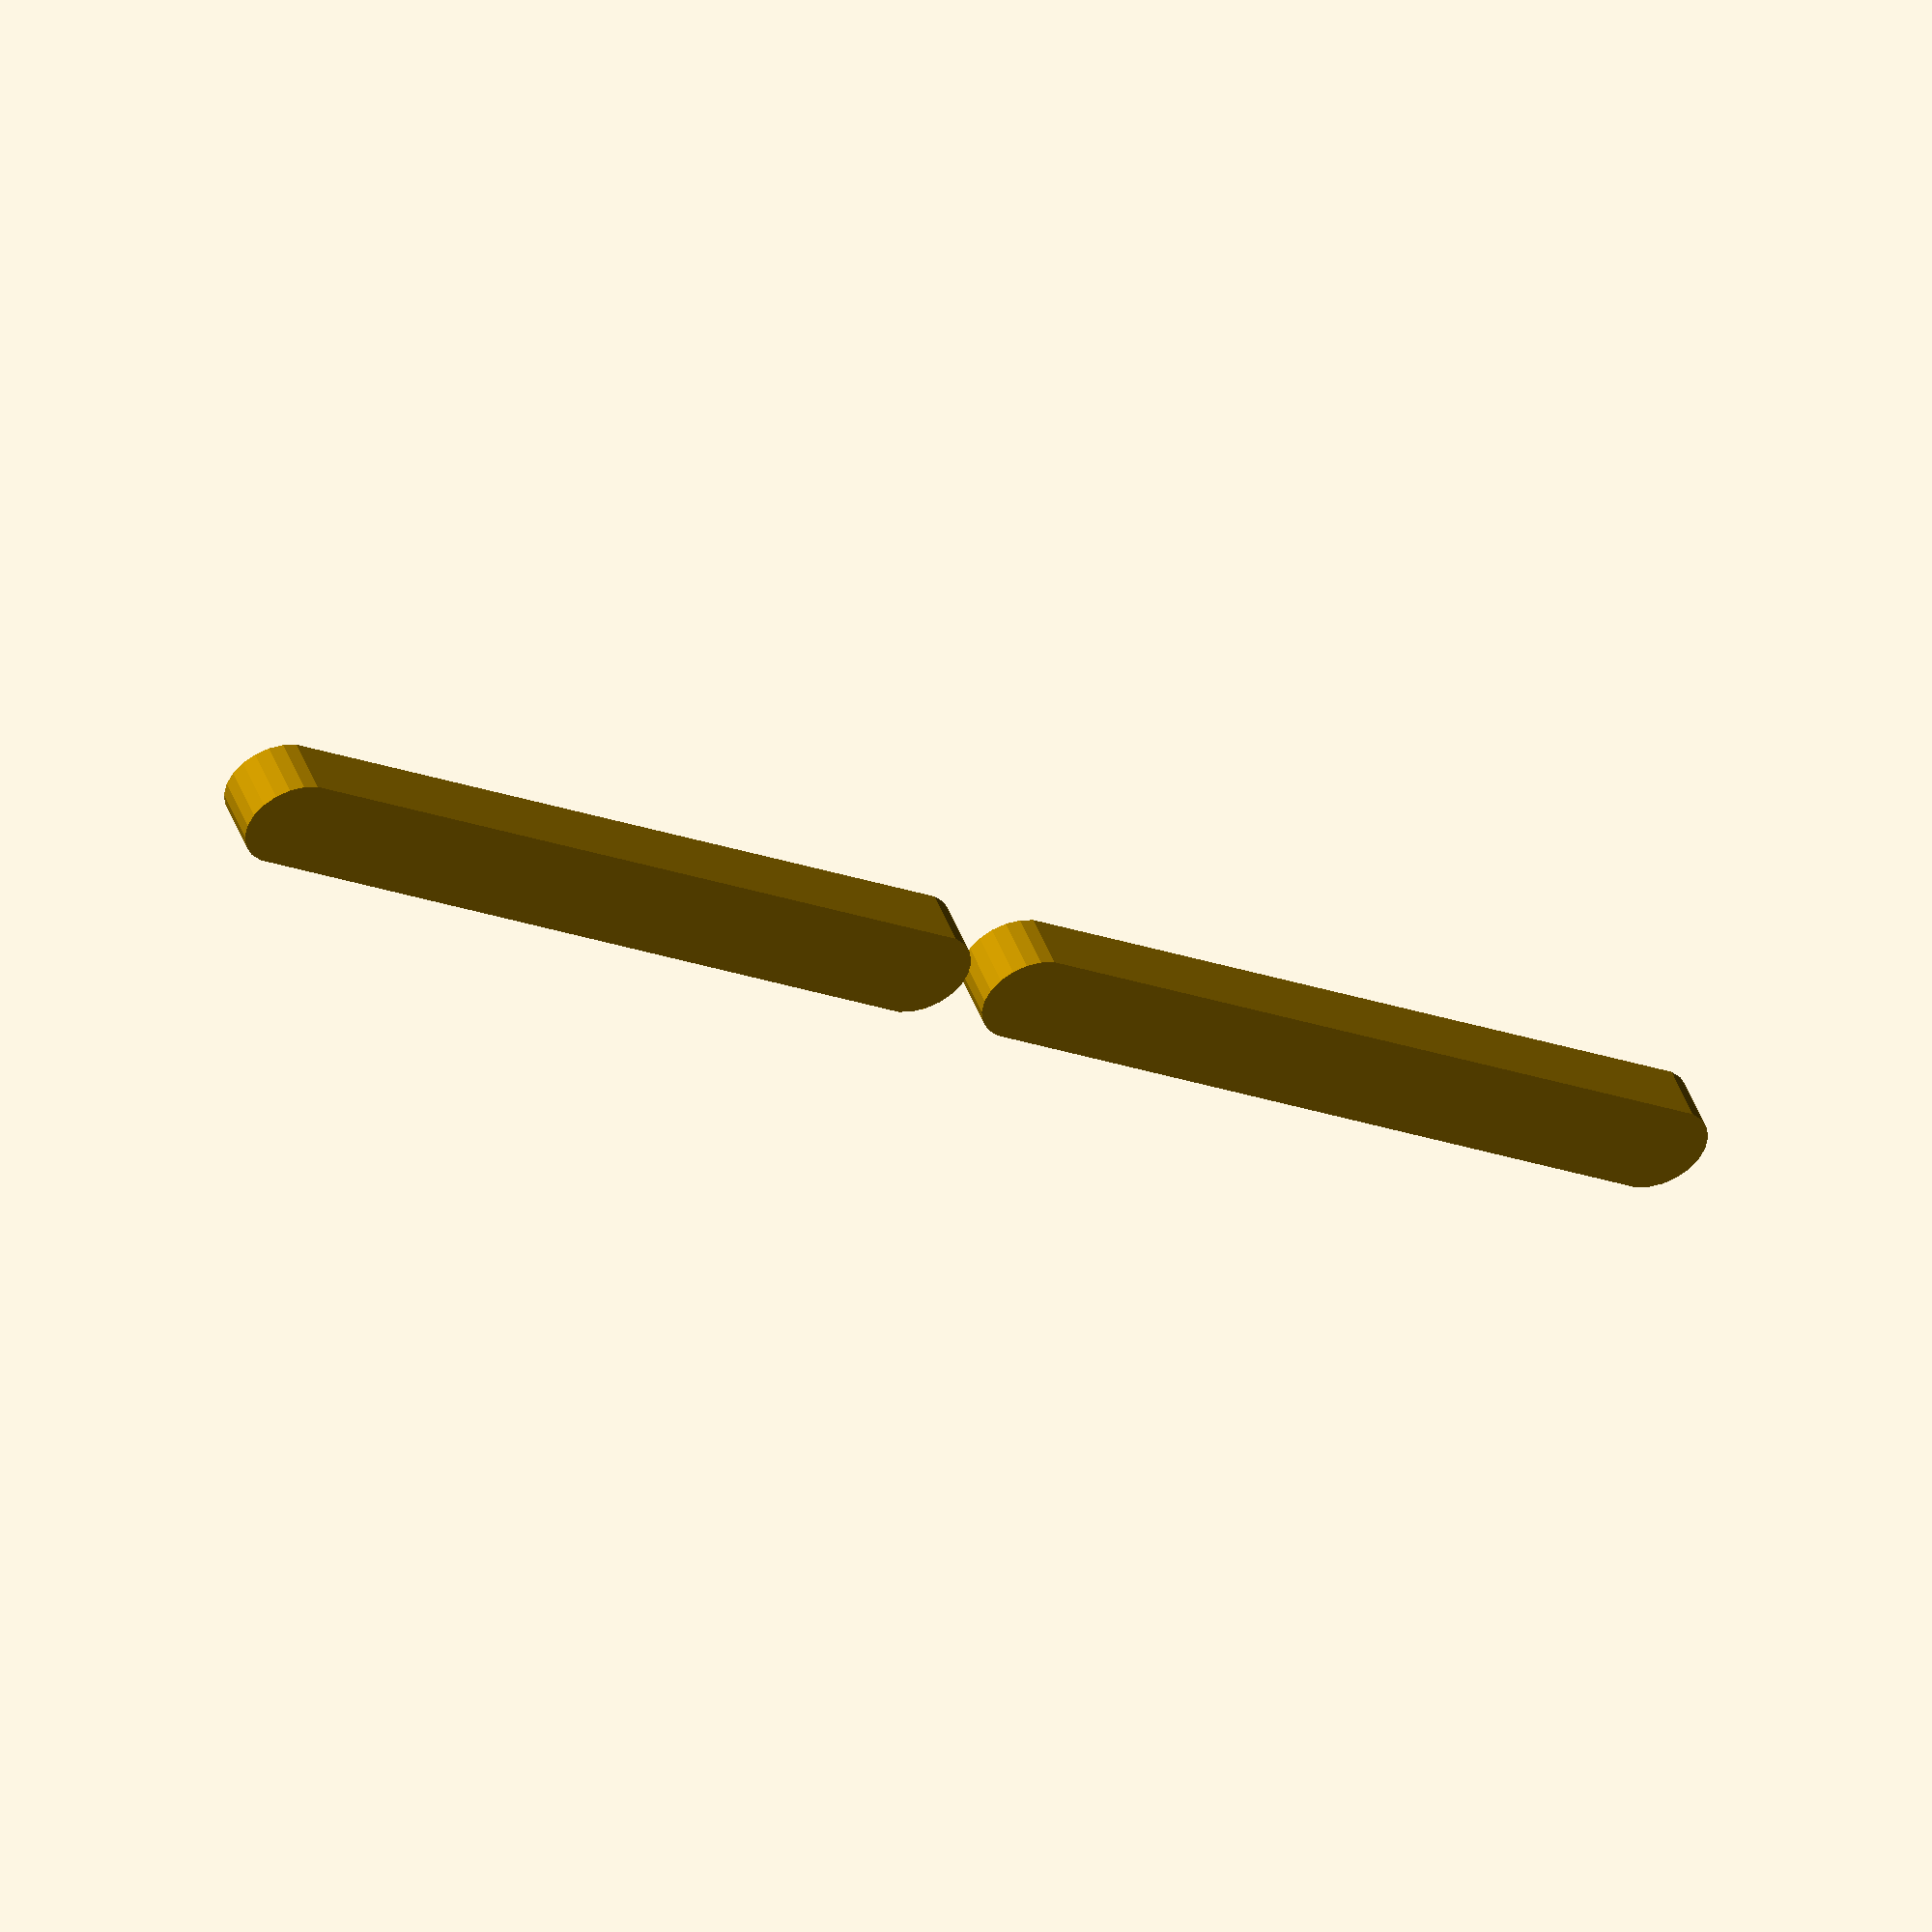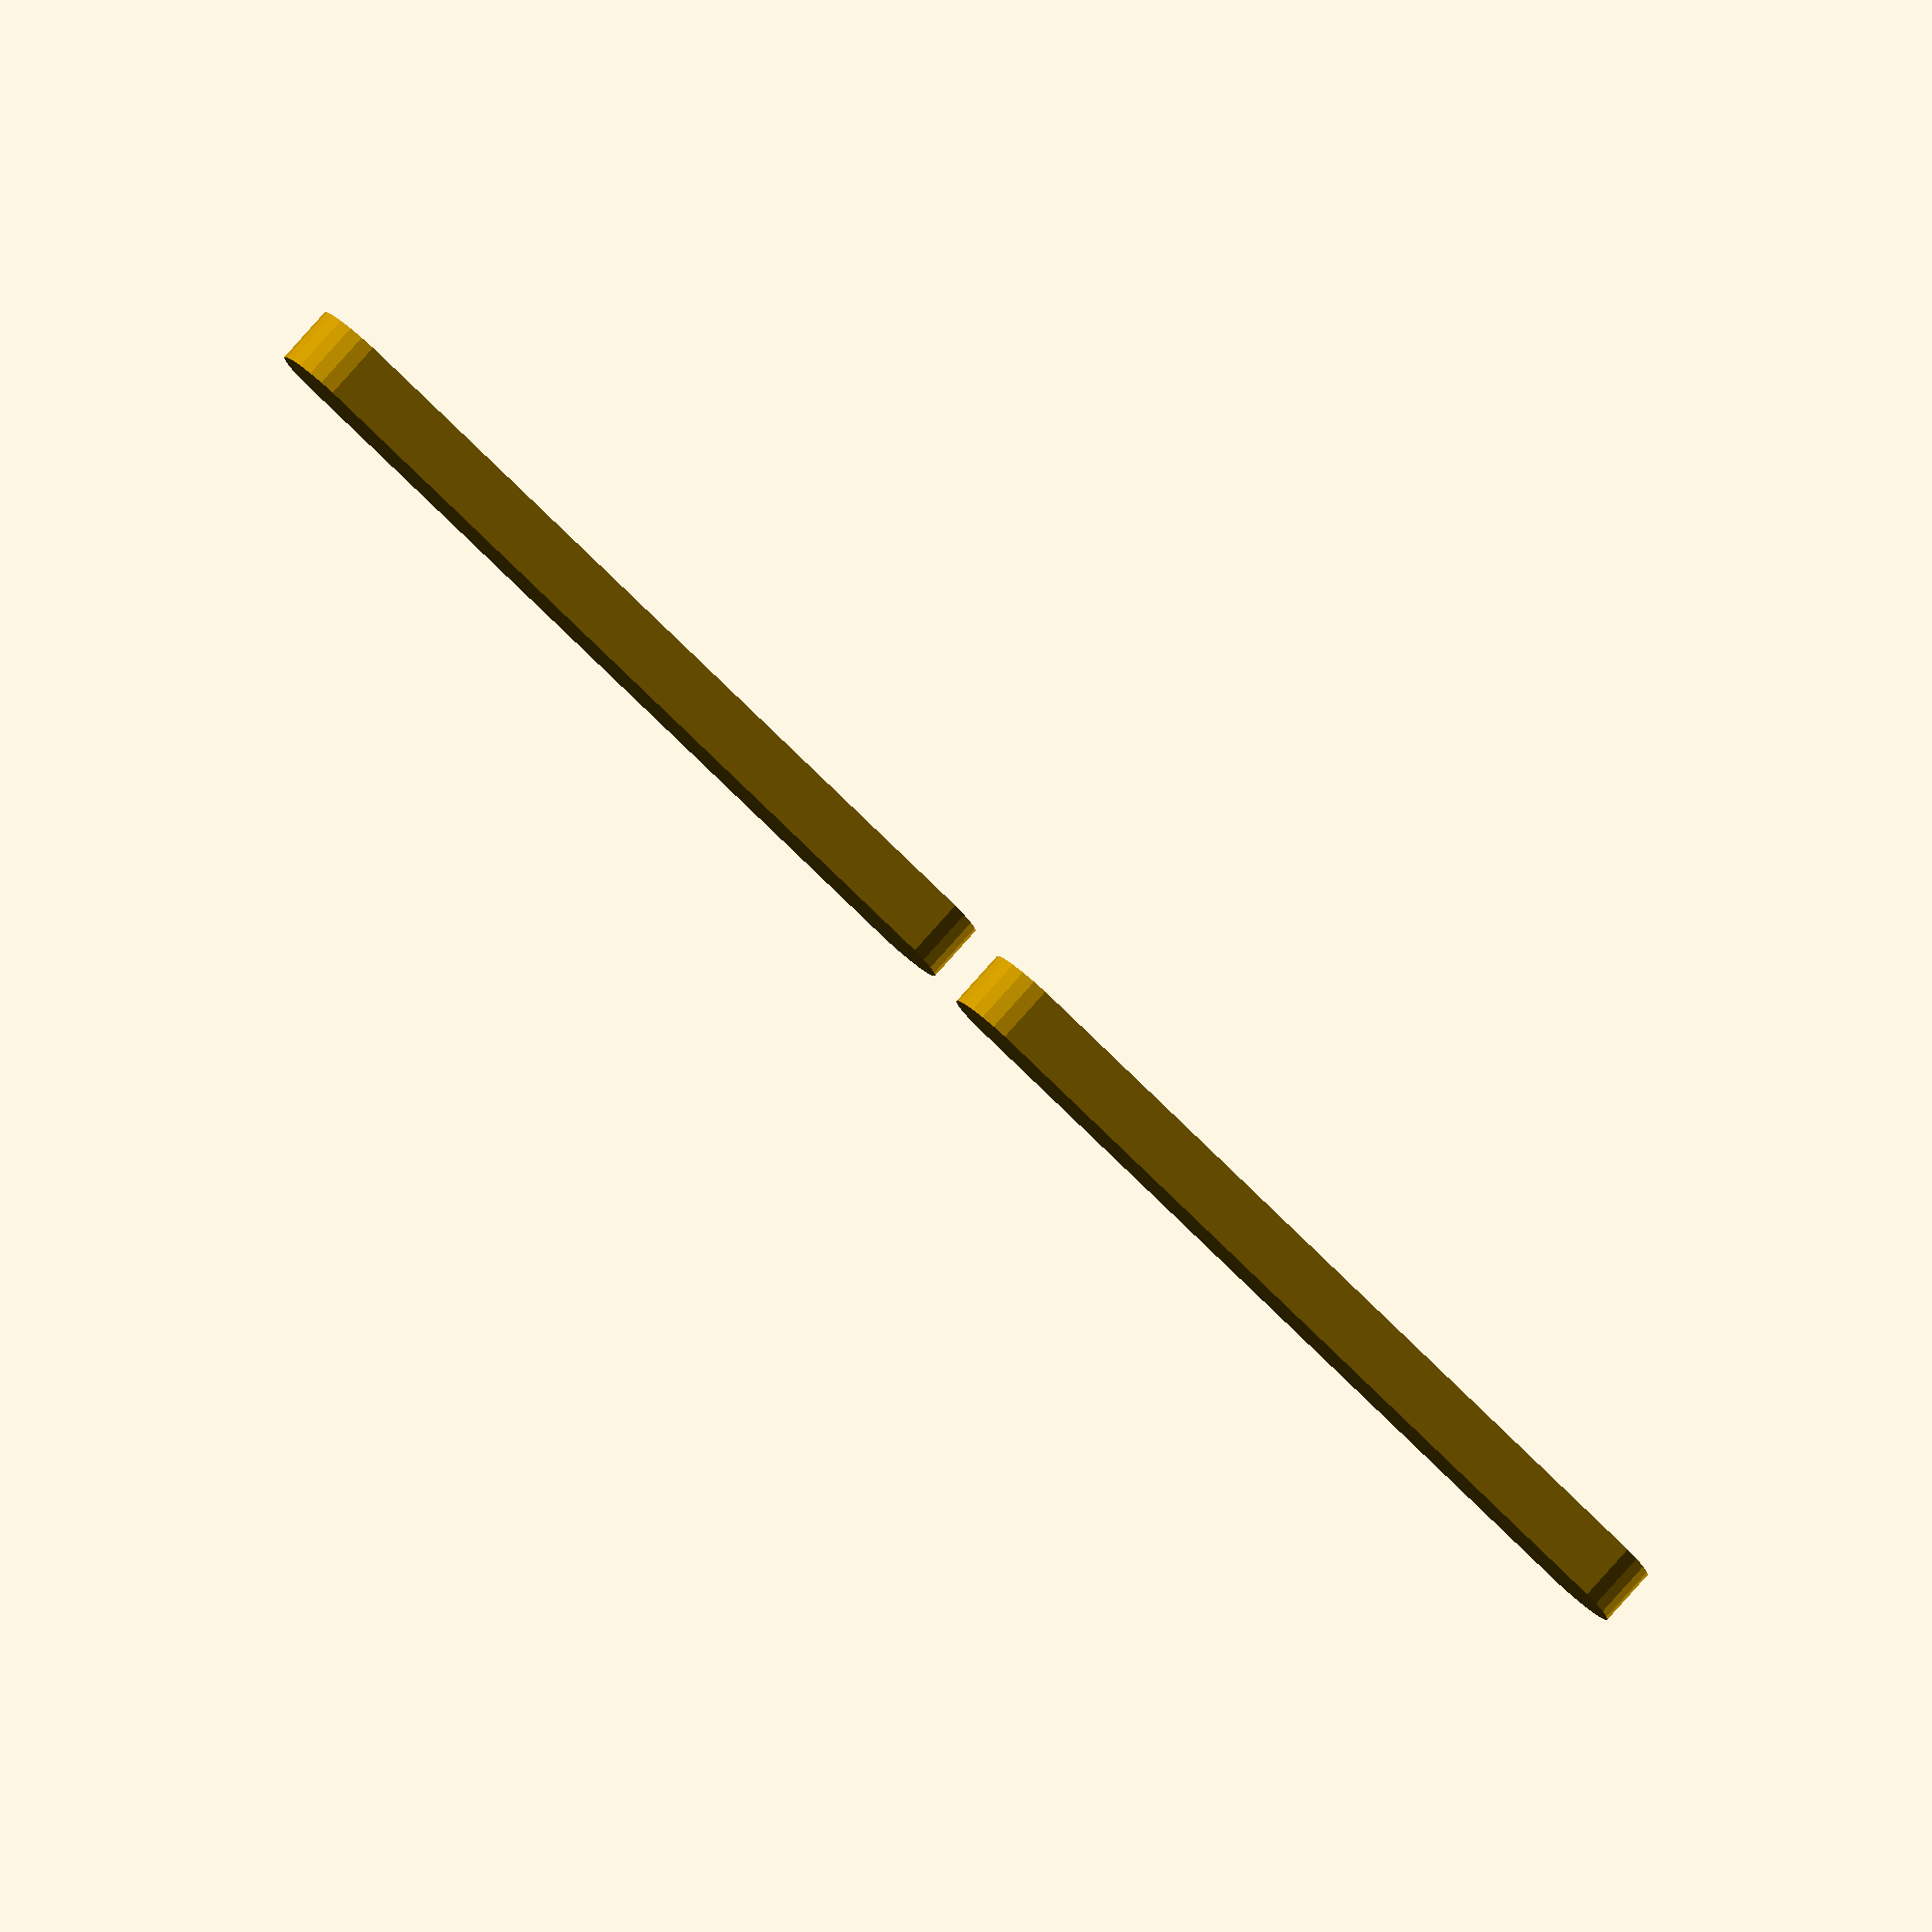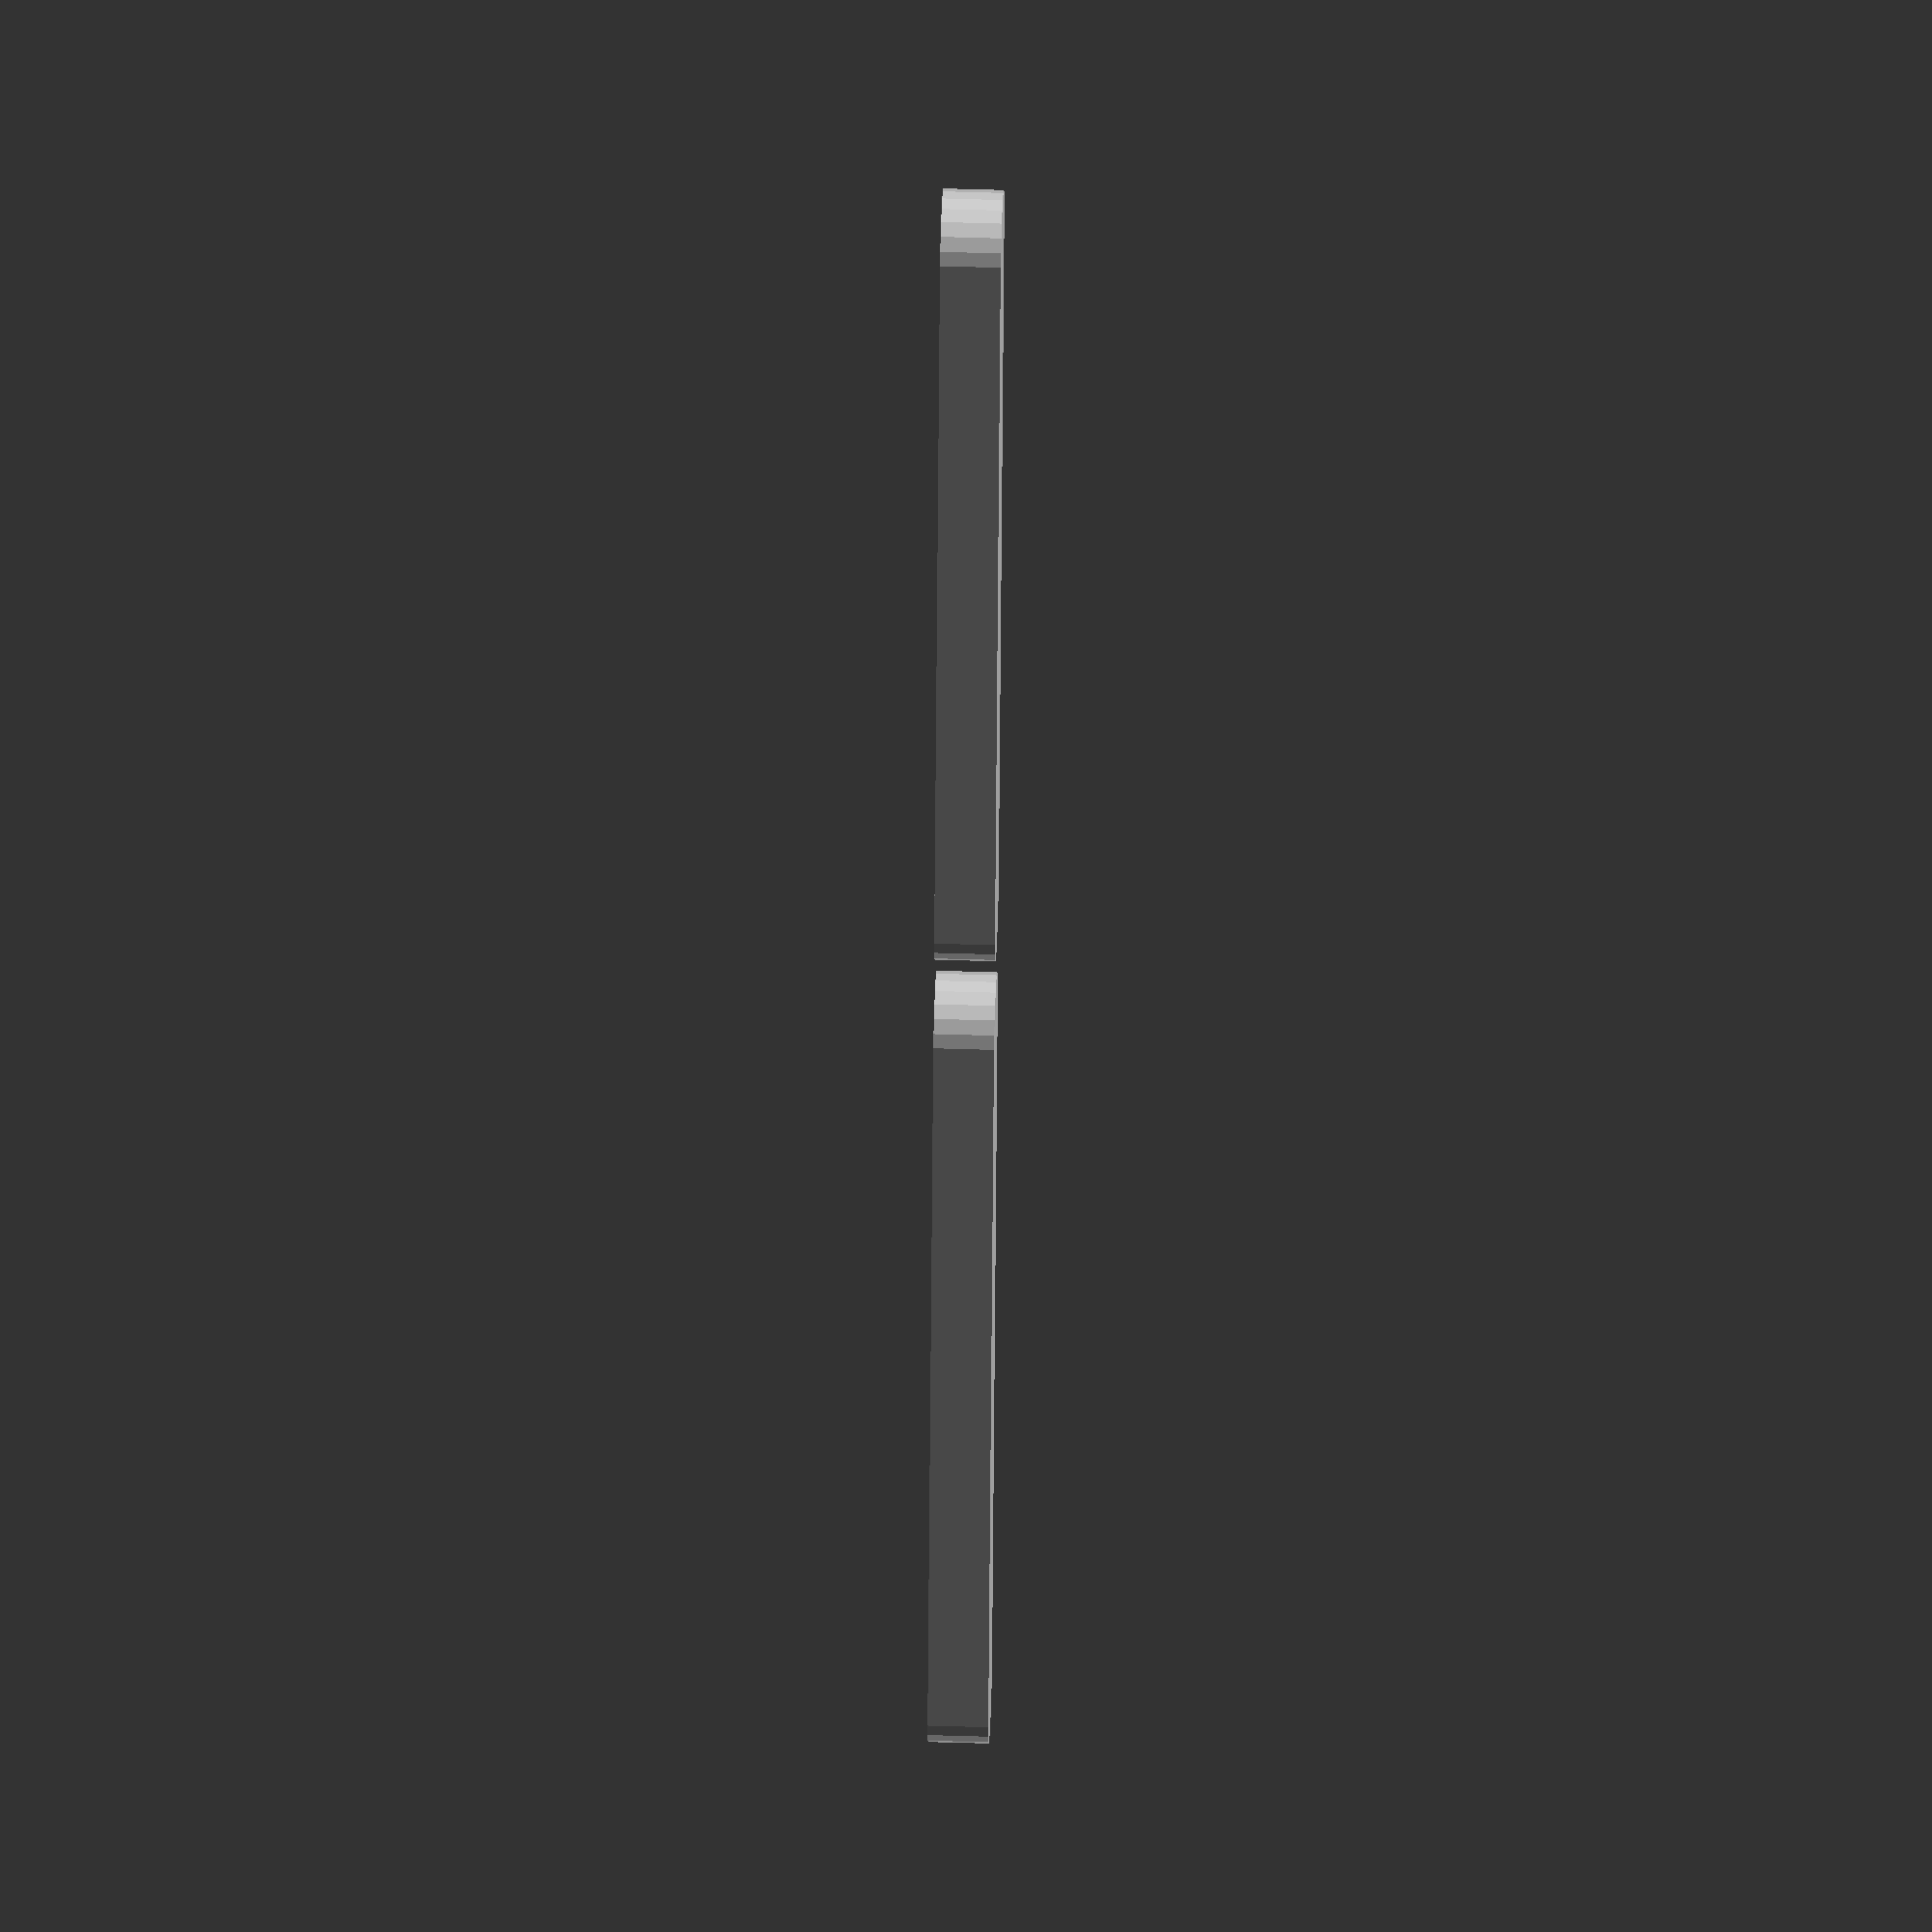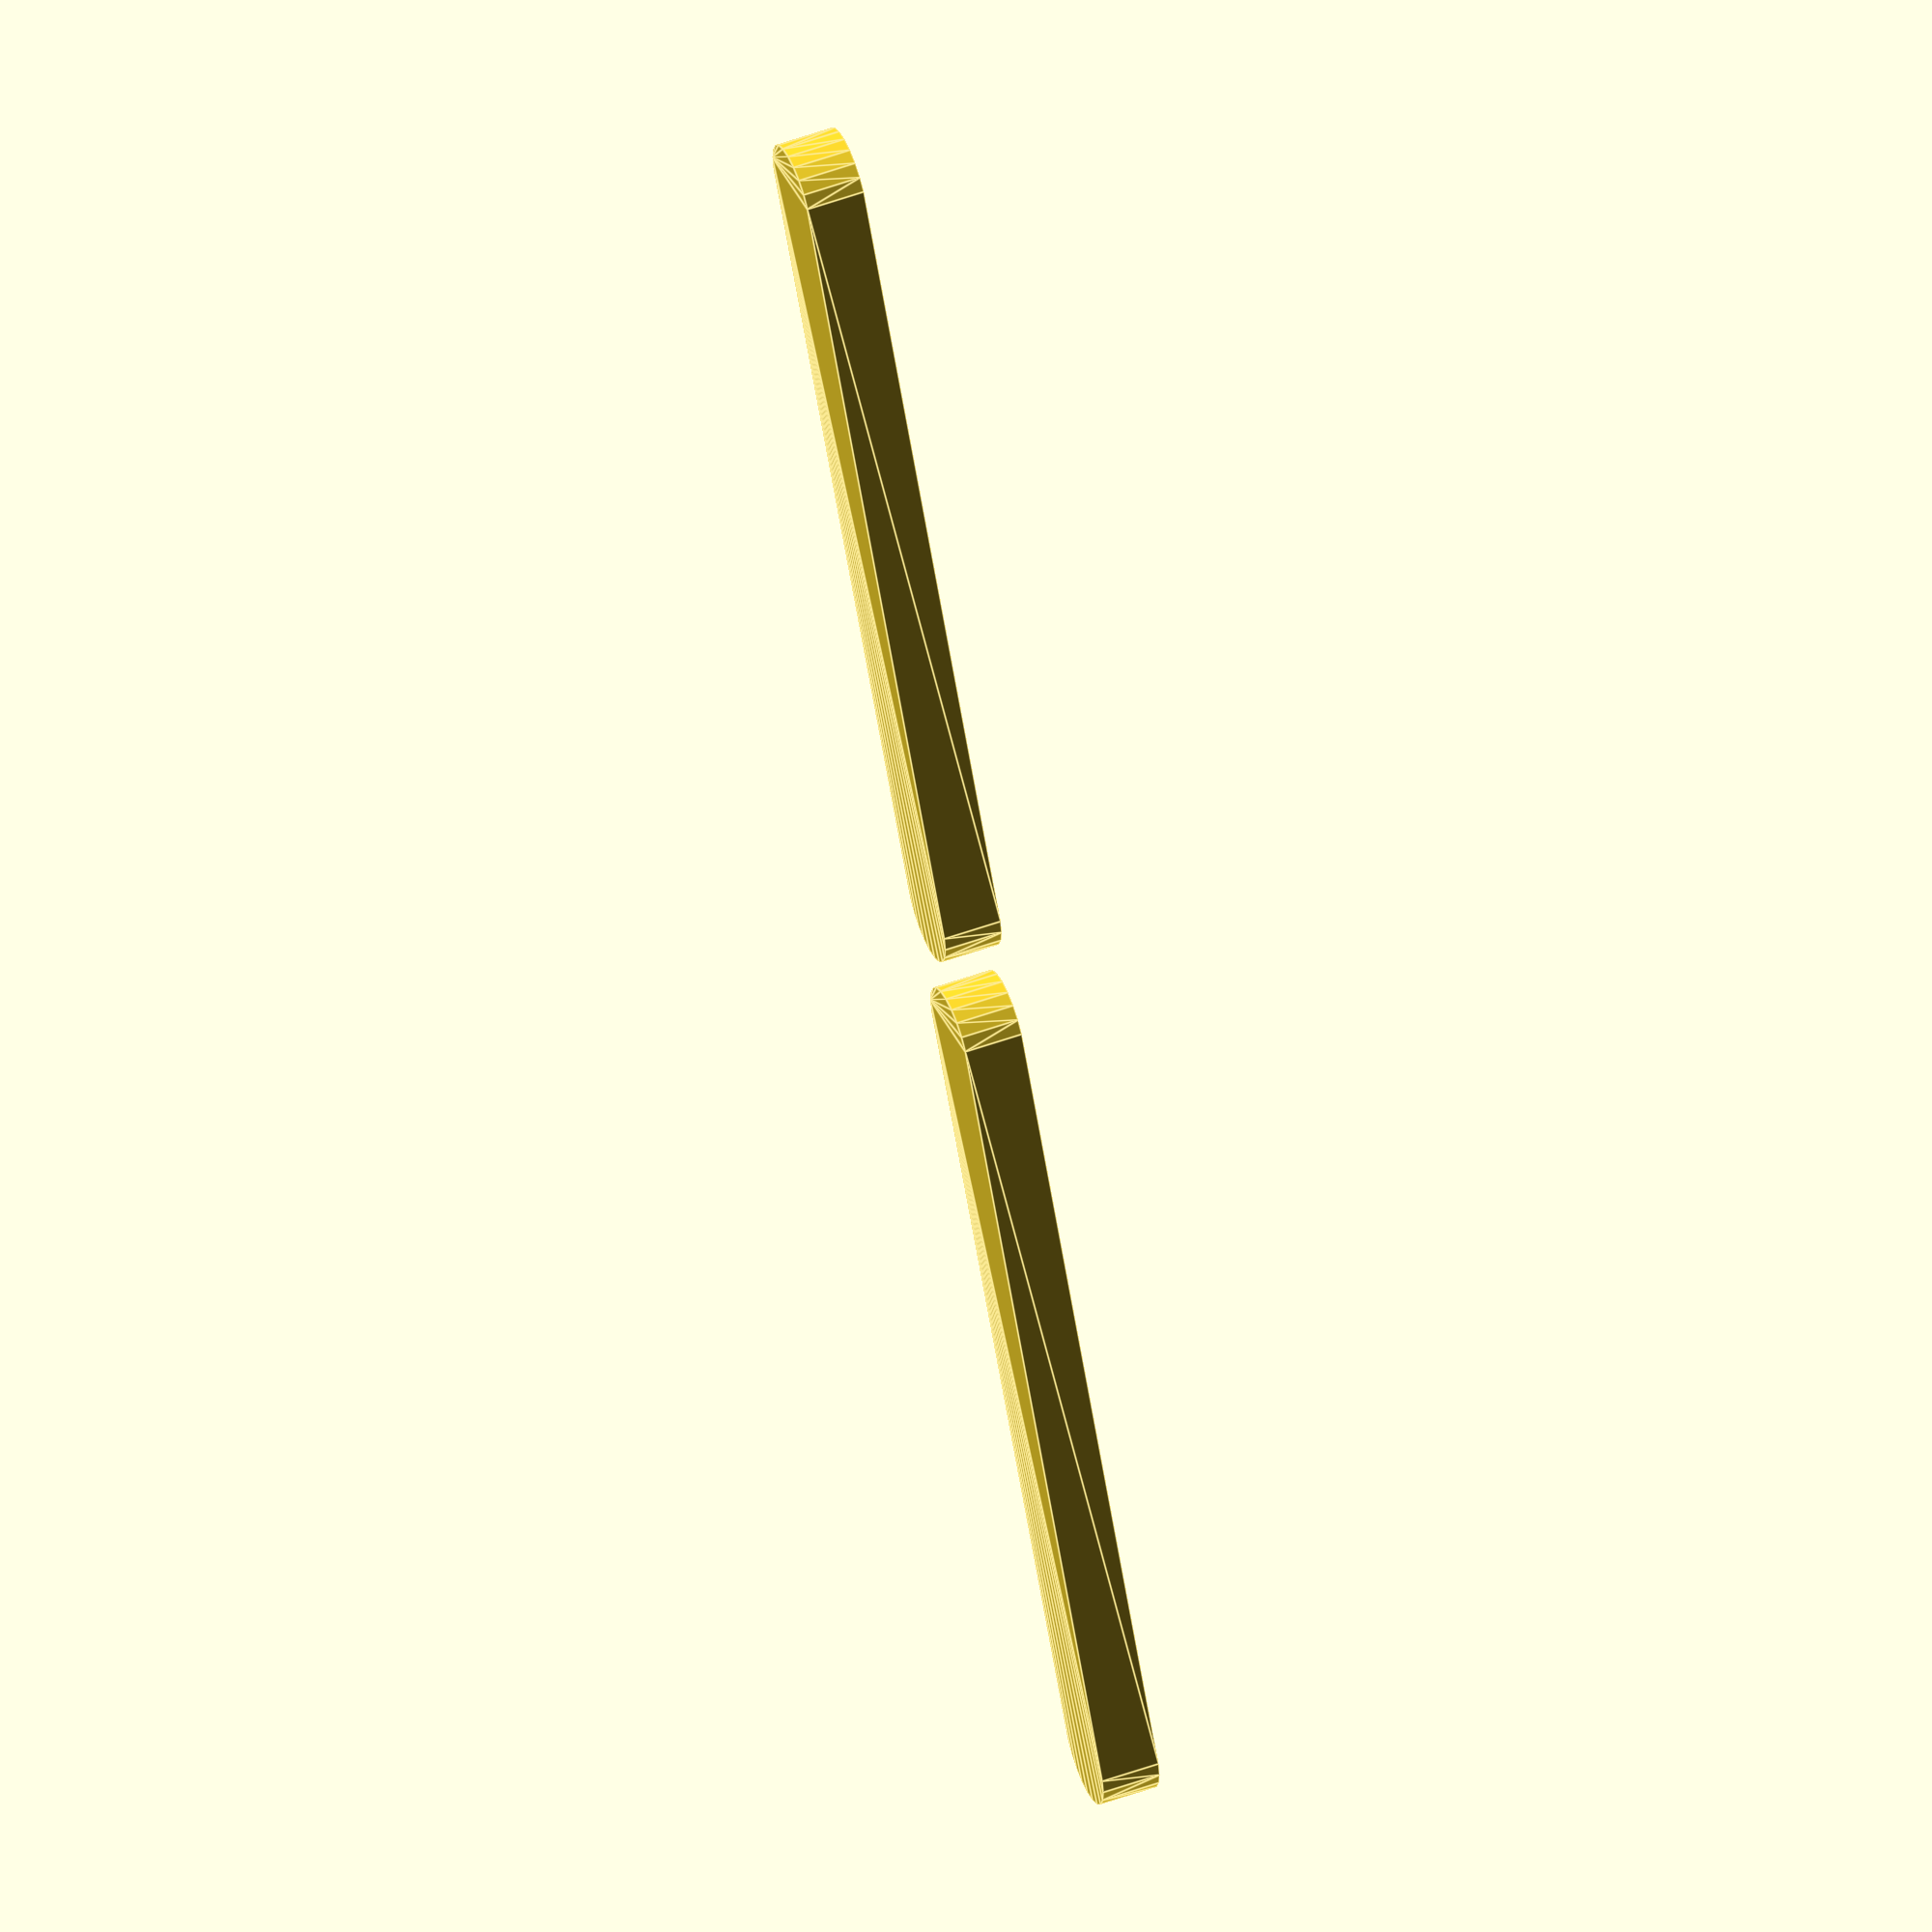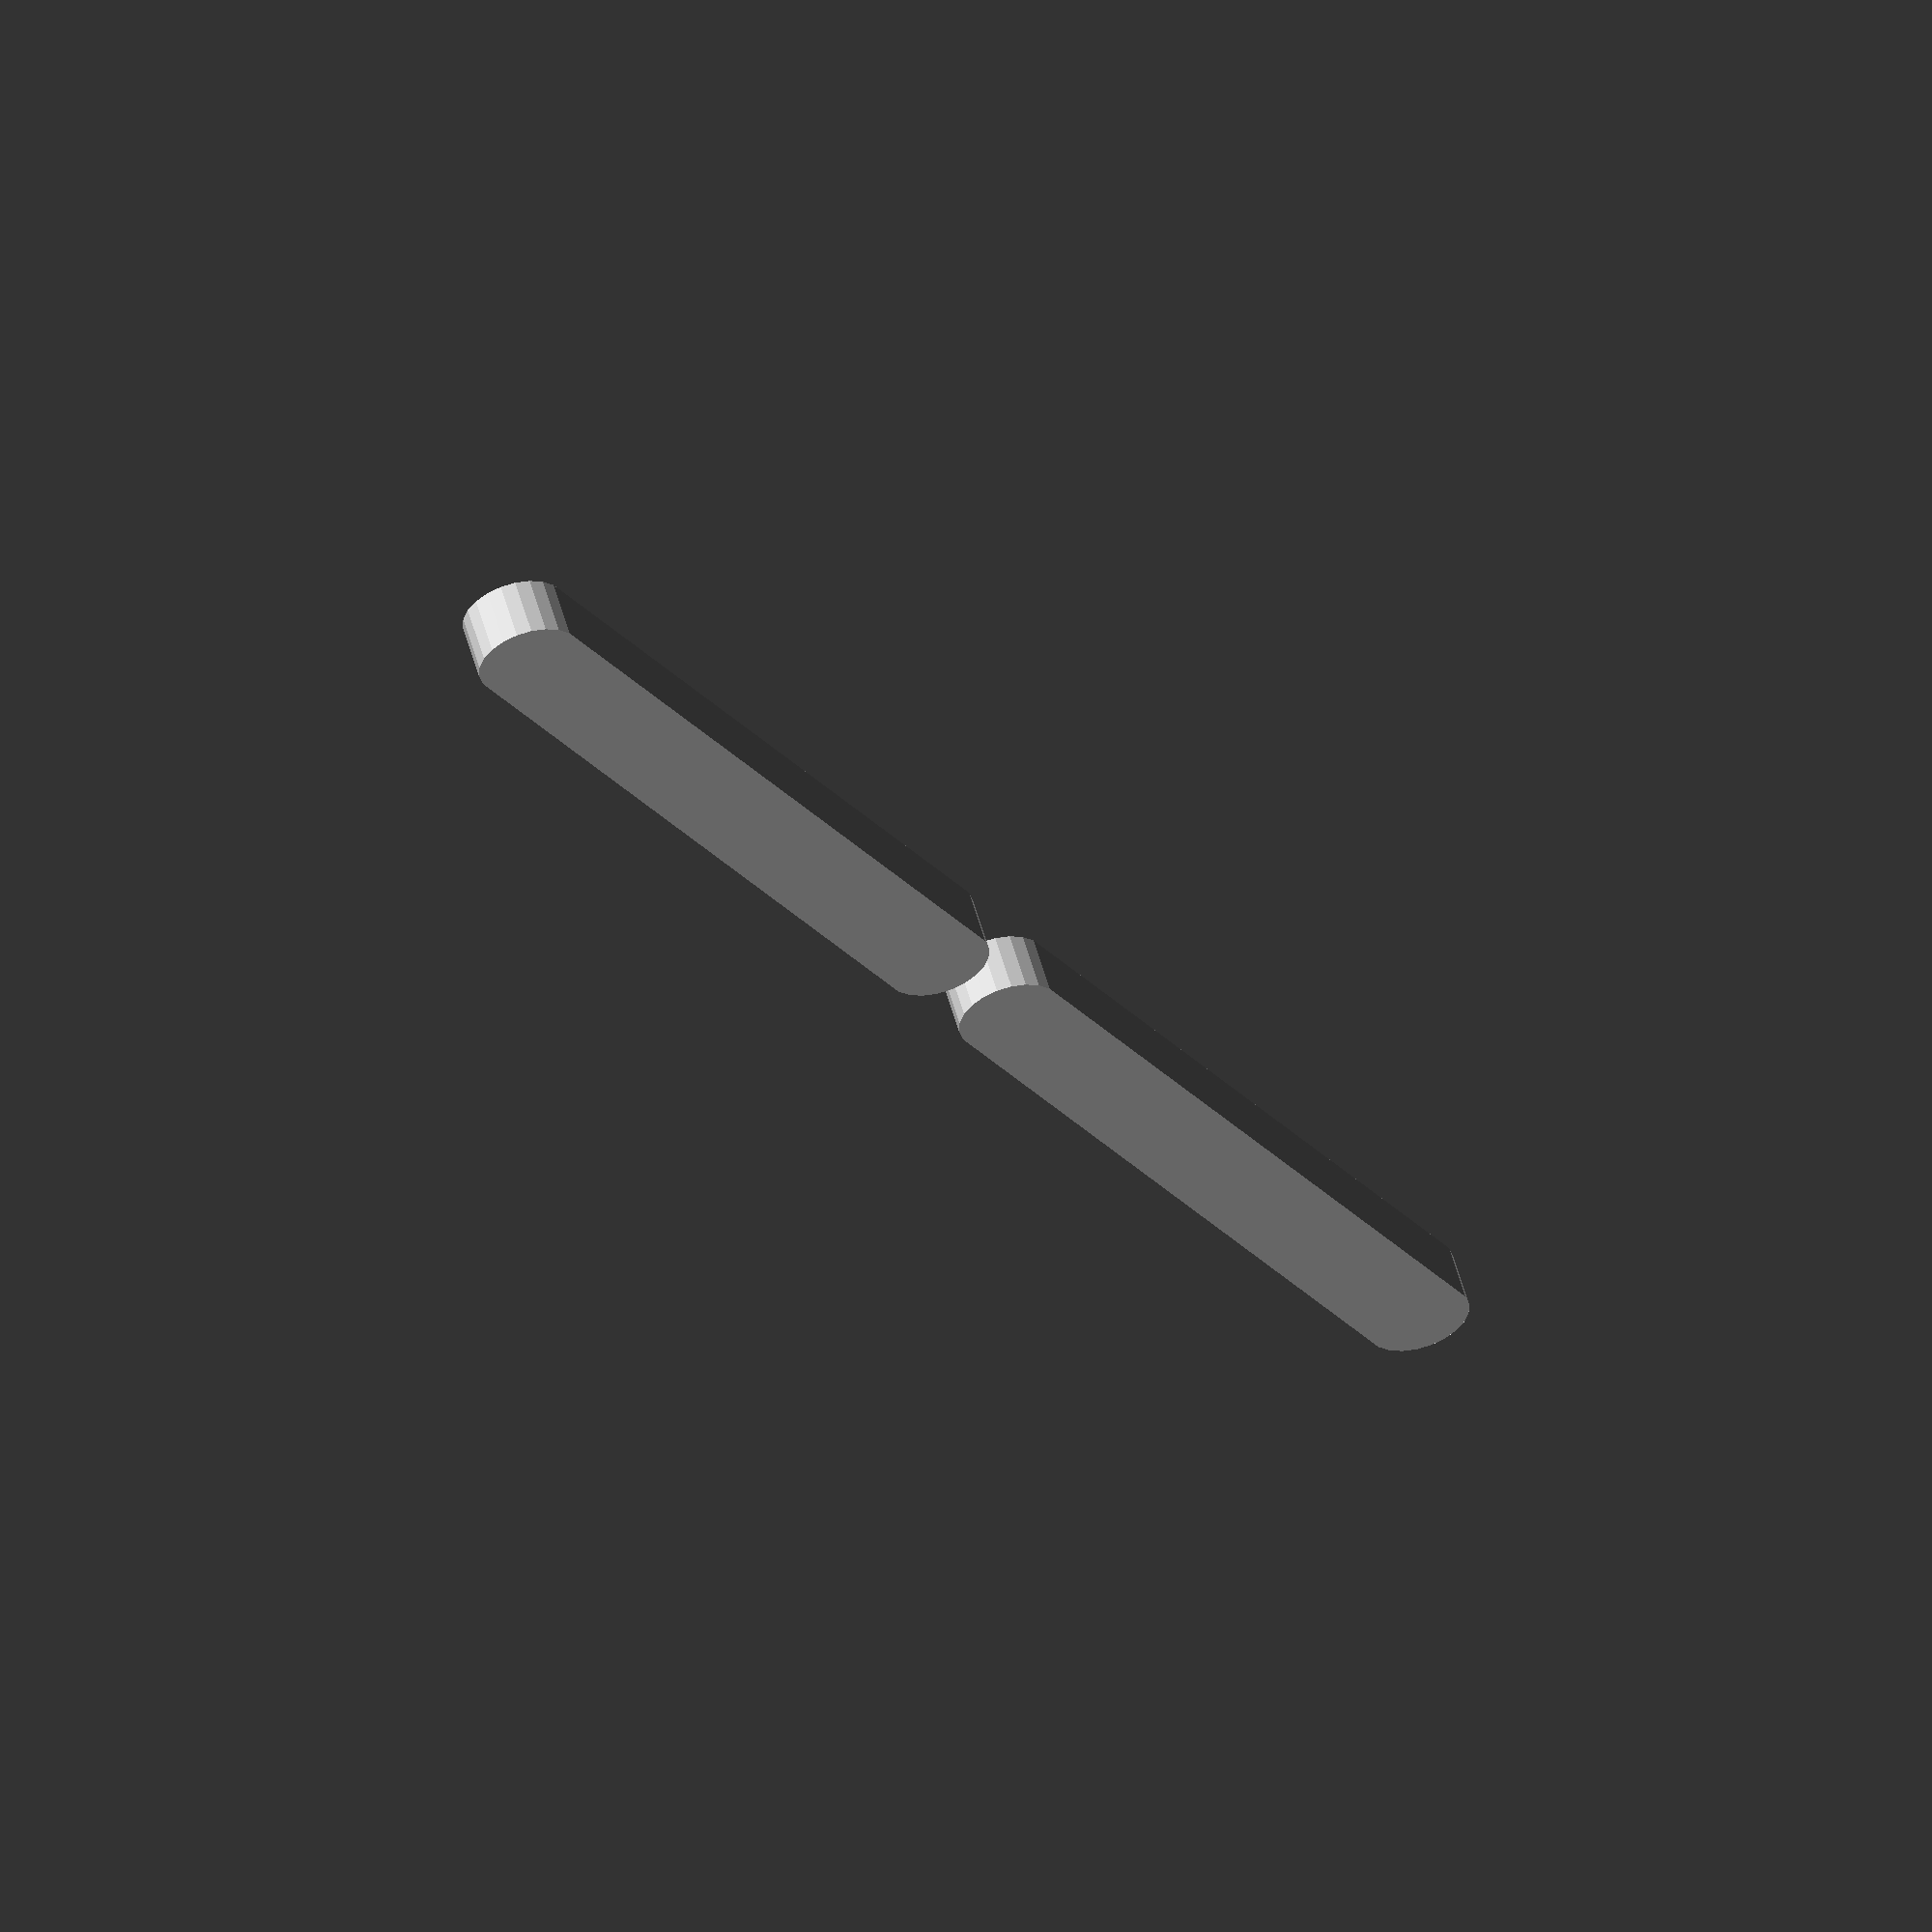
<openscad>
length = 122;
width = 14;
height = 8;

module piece() {
    hull() {
        cylinder(d=width,h=height);
        translate([length-width,0,0]) cylinder(d=width,h=height);
    }
}

piece();
translate([length+5,0,0]) piece();
</openscad>
<views>
elev=132.2 azim=324.5 roll=20.2 proj=o view=wireframe
elev=278.6 azim=159.0 roll=221.7 proj=o view=solid
elev=313.4 azim=280.8 roll=272.1 proj=o view=solid
elev=307.1 azim=243.2 roll=68.7 proj=o view=edges
elev=304.3 azim=301.1 roll=164.5 proj=o view=solid
</views>
